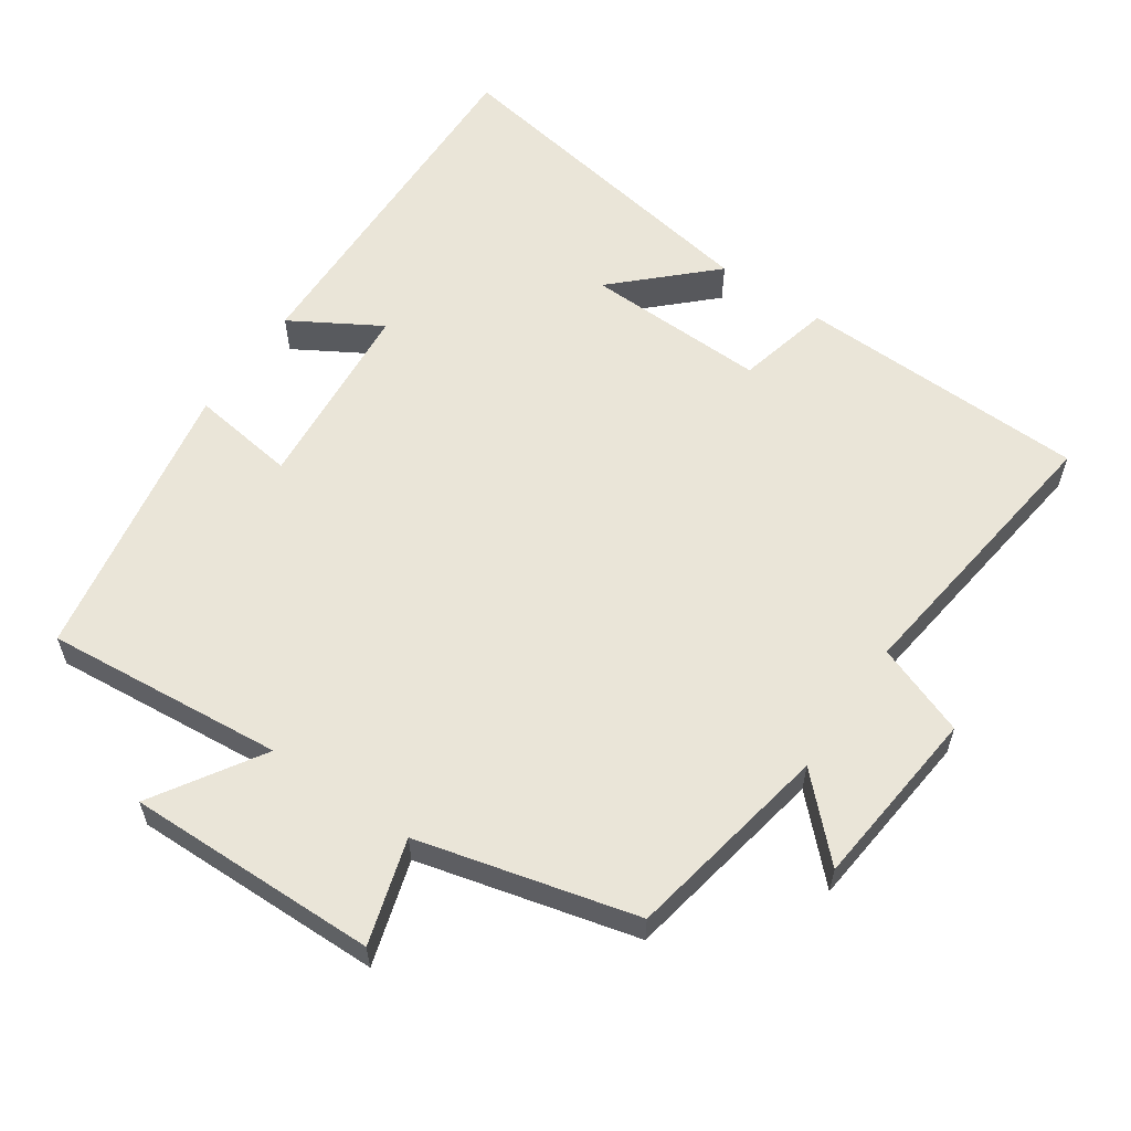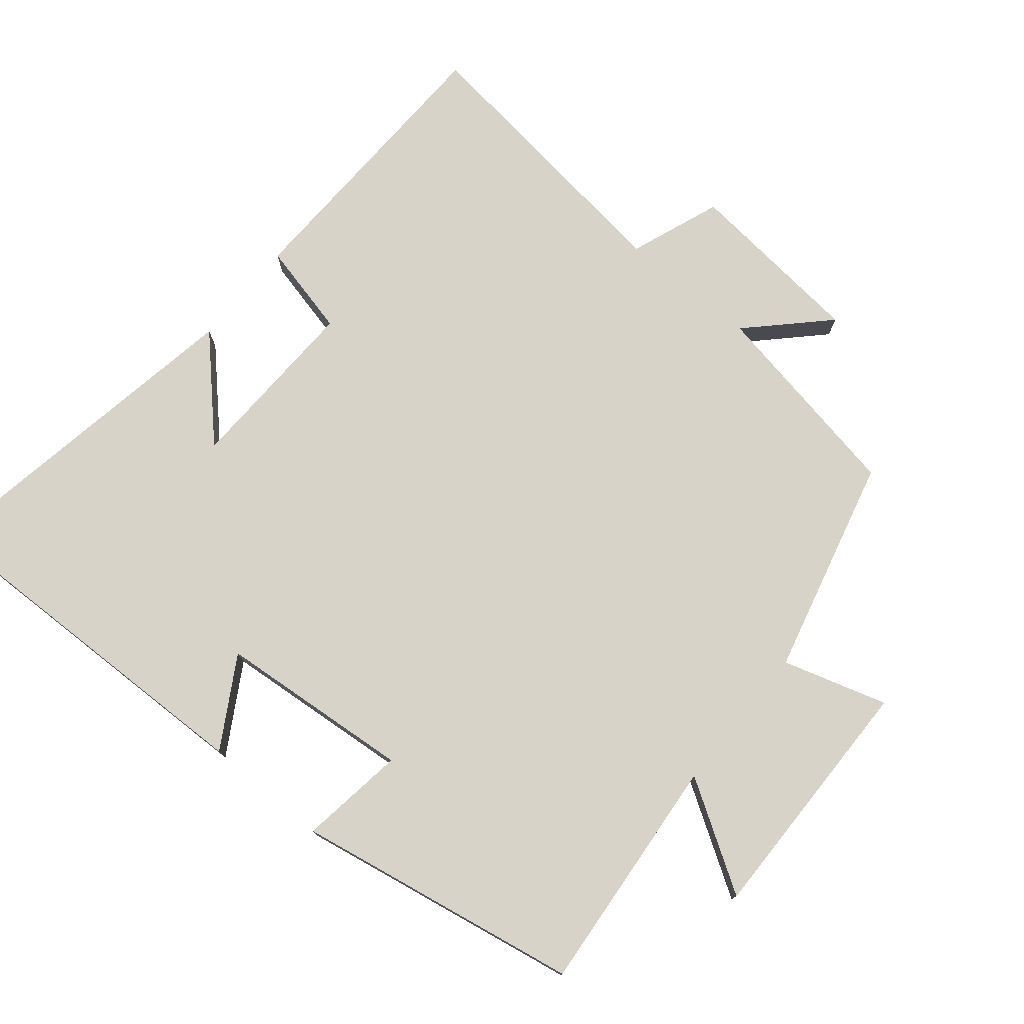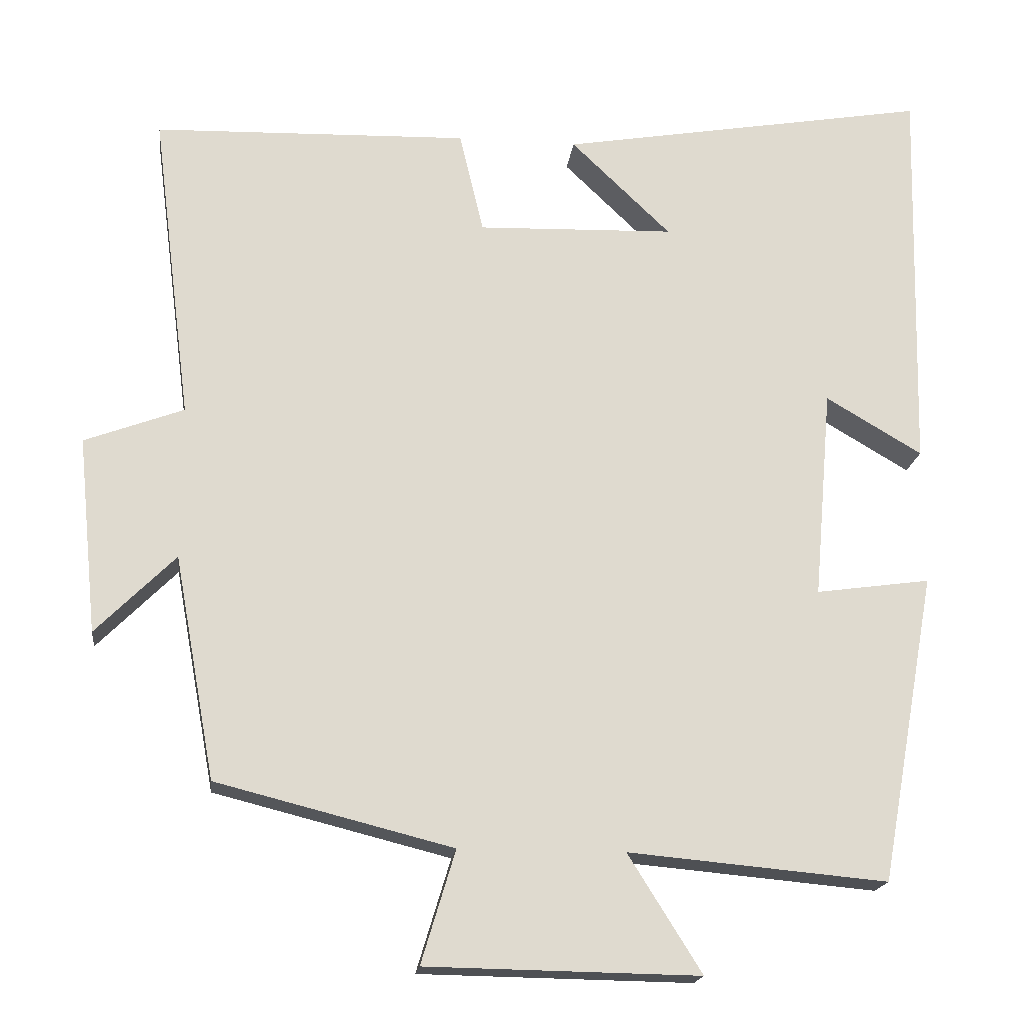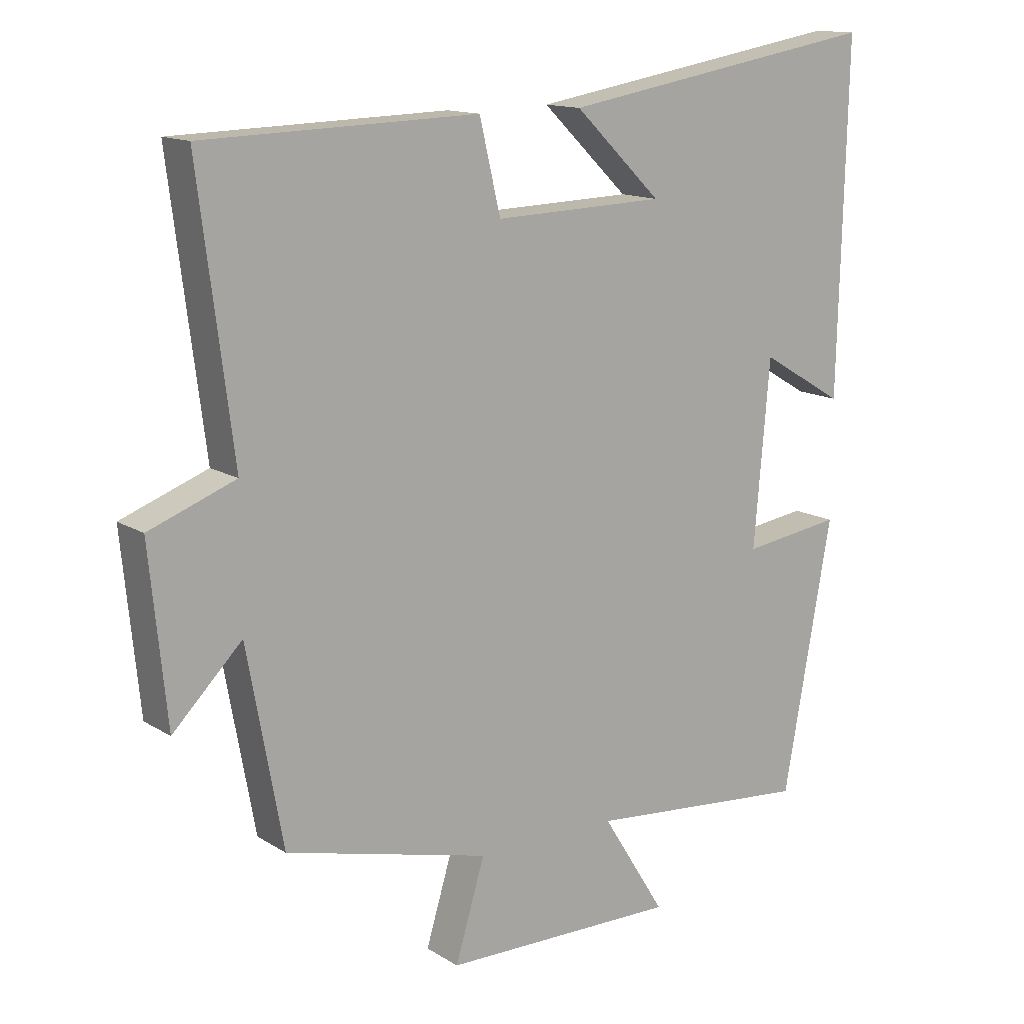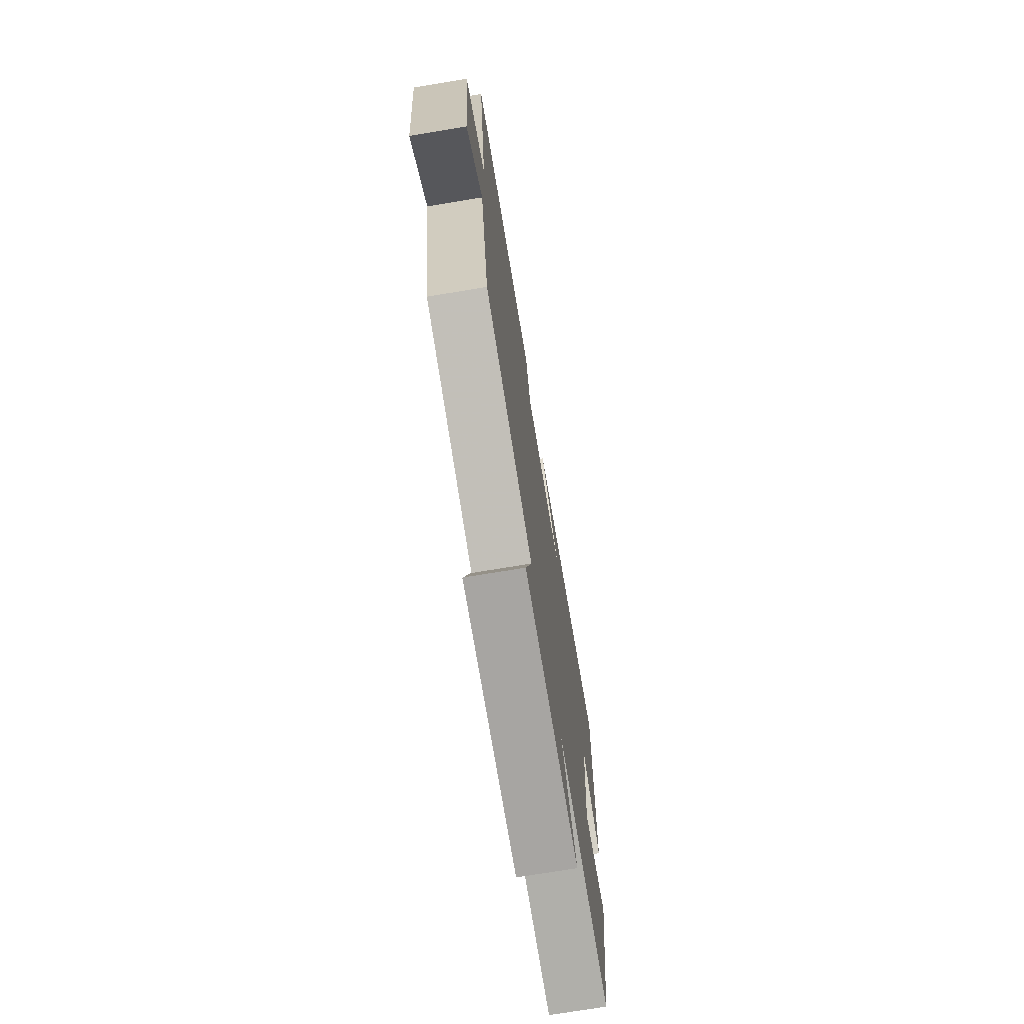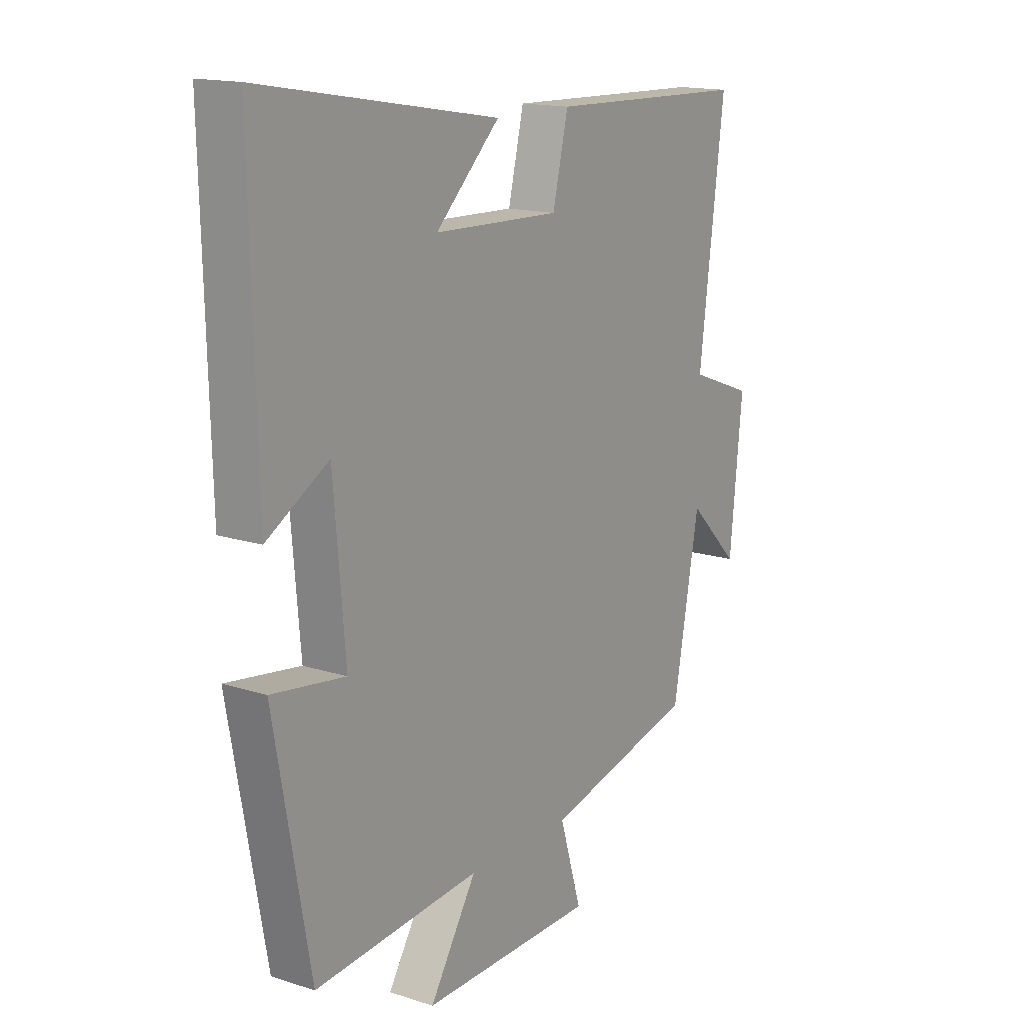
<metadata>
{"format":"obj","ext":"obj","renderer":"f3d","projection":"perspective","resolution":1024,"background":"white","views":[{"elev":59.0,"azim":-145.6,"up":"+Y"},{"elev":76.2,"azim":129.6,"up":"+Y"},{"elev":-18.4,"azim":-6.8,"up":"+Z"},{"elev":13.8,"azim":-36.7,"up":"+Z"},{"elev":-73.0,"azim":-80.6,"up":"+Z"},{"elev":15.5,"azim":124.1,"up":"+Z"}]}
</metadata>
<code>
v -0.552 0.07 0.488
v -0.136 0.07 0.5
v -0.104 0.07 0.365
v 0.156 0.07 0.373
v 0.024 0.07 0.5
v 0.513 0.07 0.583
v 0.5 0.07 0.059
v 0.373 0.07 0.134
v 0.349 0.07 -0.144
v 0.5 0.07 -0.123
v 0.426 0.07 -0.531
v 0.084 0.07 -0.5
v 0.181 0.07 -0.655
v -0.179 0.07 -0.649
v -0.134 0.07 -0.5
v -0.446 0.07 -0.421
v -0.5 0.07 -0.126
v -0.605 0.07 -0.231
v -0.631 0.07 0.029
v -0.5 0.07 0.078
v -0.552 0 0.488
v -0.136 0 0.5
v -0.104 0 0.365
v 0.156 0 0.373
v 0.024 0 0.5
v 0.513 0 0.583
v 0.5 0 0.059
v 0.373 0 0.134
v 0.349 0 -0.144
v 0.5 0 -0.123
v 0.426 0 -0.531
v 0.084 0 -0.5
v 0.181 0 -0.655
v -0.179 0 -0.649
v -0.134 0 -0.5
v -0.446 0 -0.421
v -0.5 0 -0.126
v -0.605 0 -0.231
v -0.631 0 0.029
v -0.5 0 0.078
f 17 18 19 20
f 15 16 17 20
f 1 2 3
f 20 1 3
f 15 20 3
f 12 13 14 15
f 12 15 3 4
f 9 10 11 12
f 8 9 12 4
f 7 8 4
f 4 5 6 7
f 40 39 38 37
f 40 37 36 35
f 23 22 21
f 23 21 40
f 23 40 35
f 35 34 33 32
f 24 23 35 32
f 32 31 30 29
f 24 32 29 28
f 24 28 27
f 27 26 25 24
f 1 21 22 2
f 2 22 23 3
f 3 23 24 4
f 4 24 25 5
f 5 25 26 6
f 6 26 27 7
f 7 27 28 8
f 8 28 29 9
f 9 29 30 10
f 10 30 31 11
f 11 31 32 12
f 12 32 33 13
f 13 33 34 14
f 14 34 35 15
f 15 35 36 16
f 16 36 37 17
f 17 37 38 18
f 18 38 39 19
f 19 39 40 20
f 20 40 21 1

</code>
